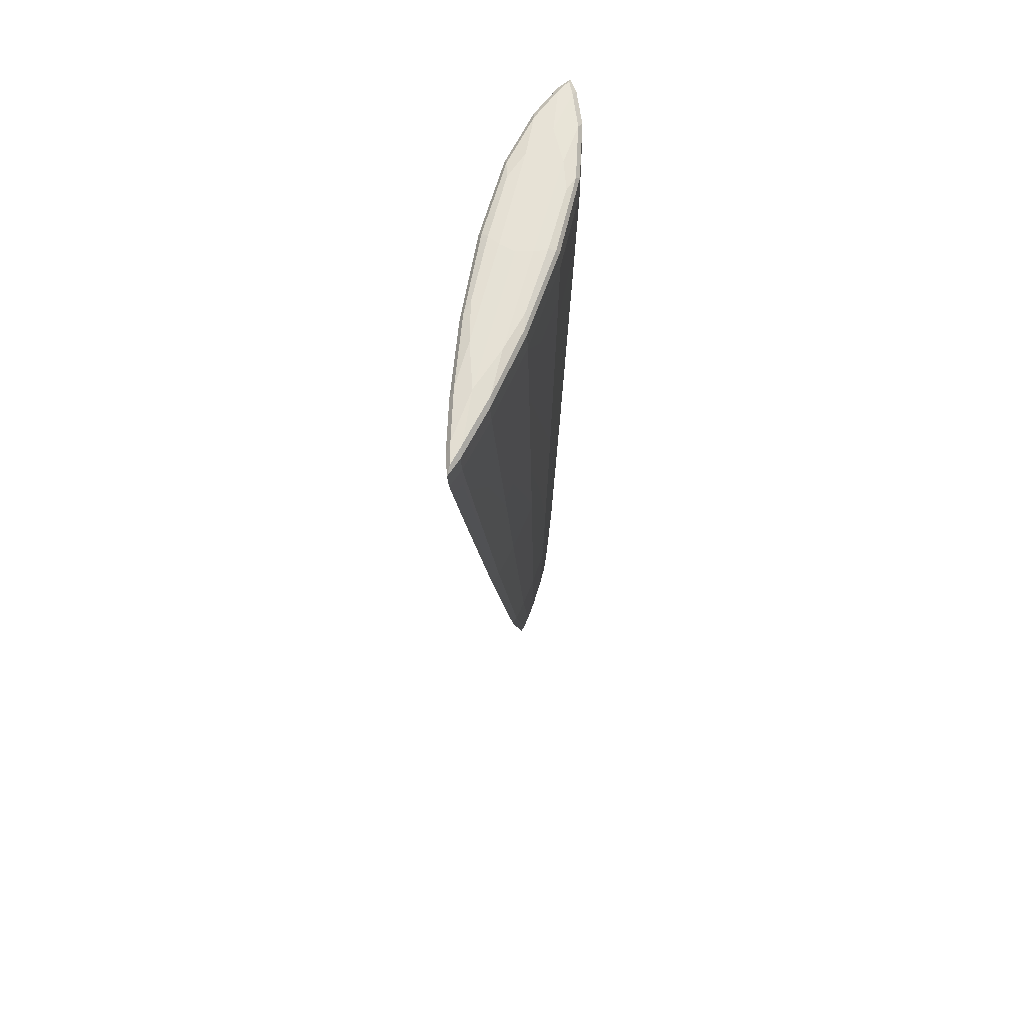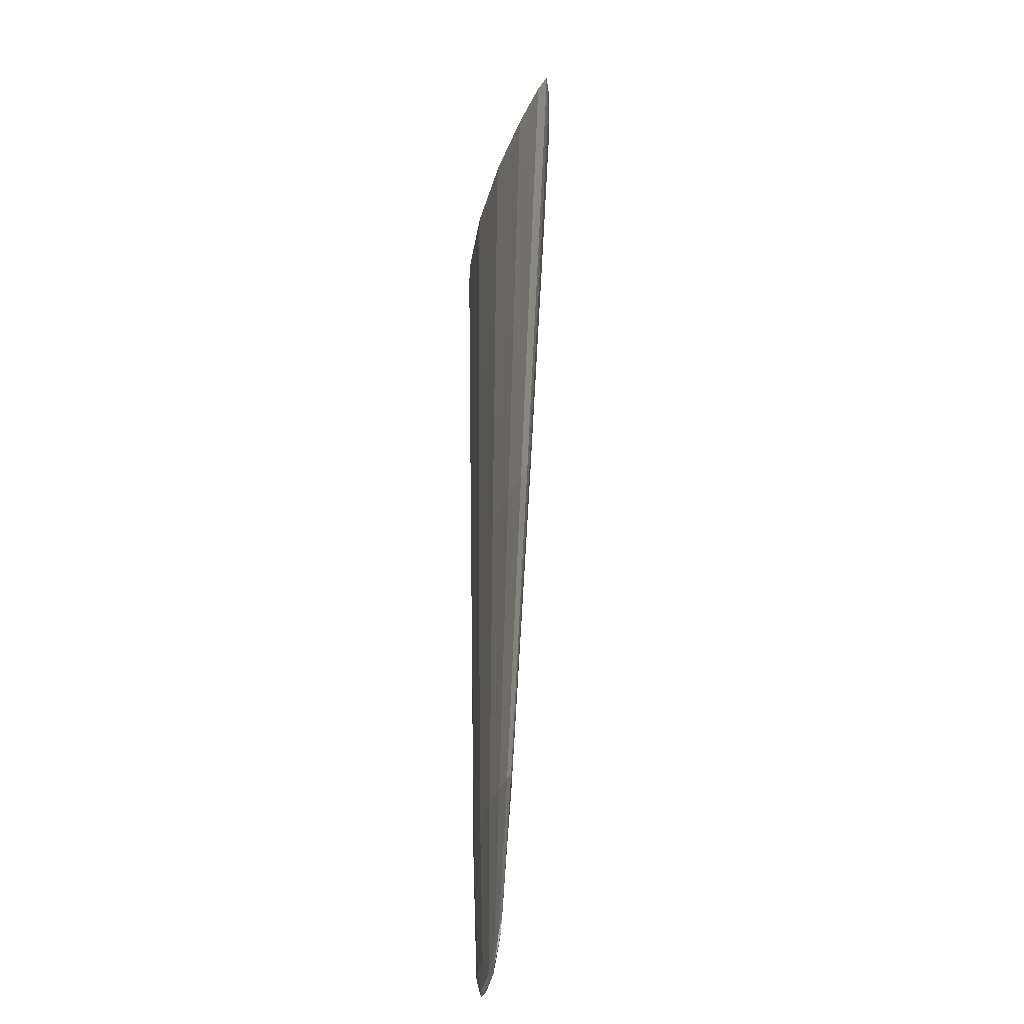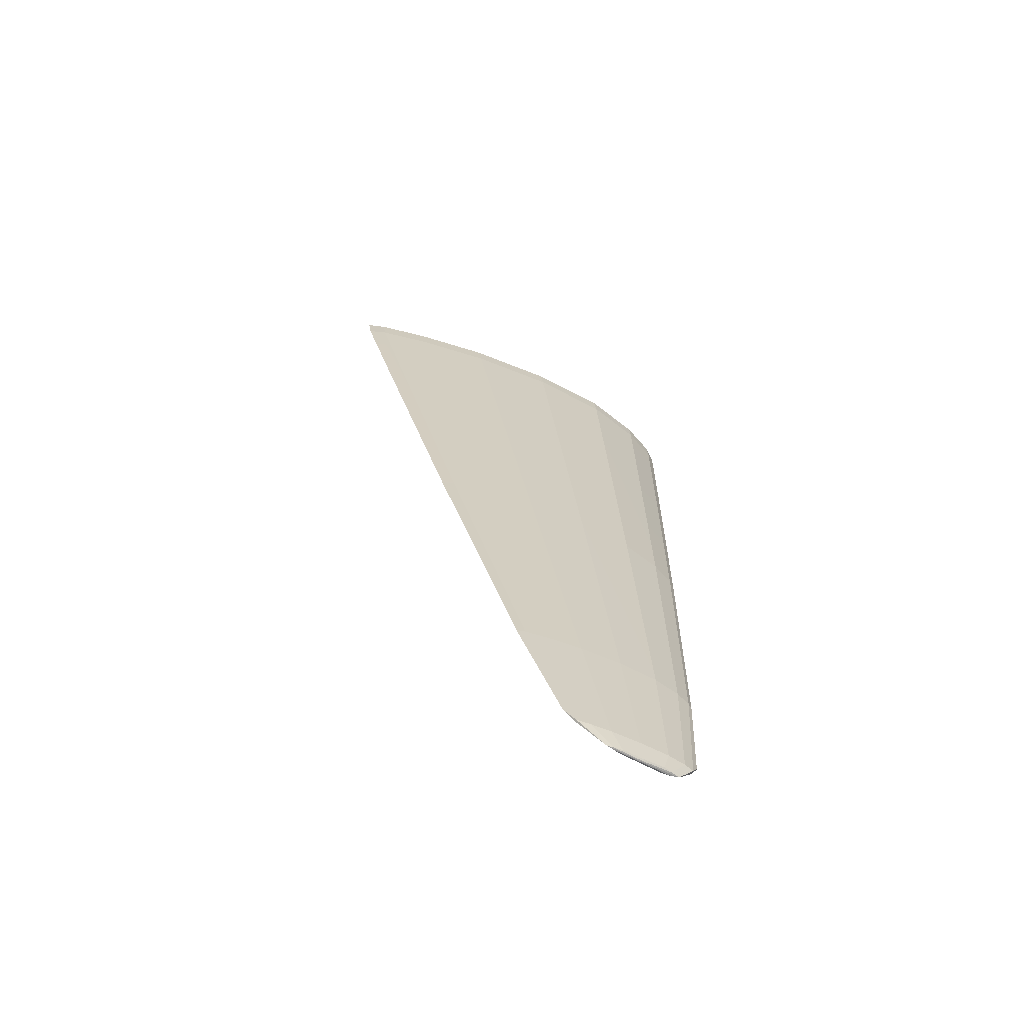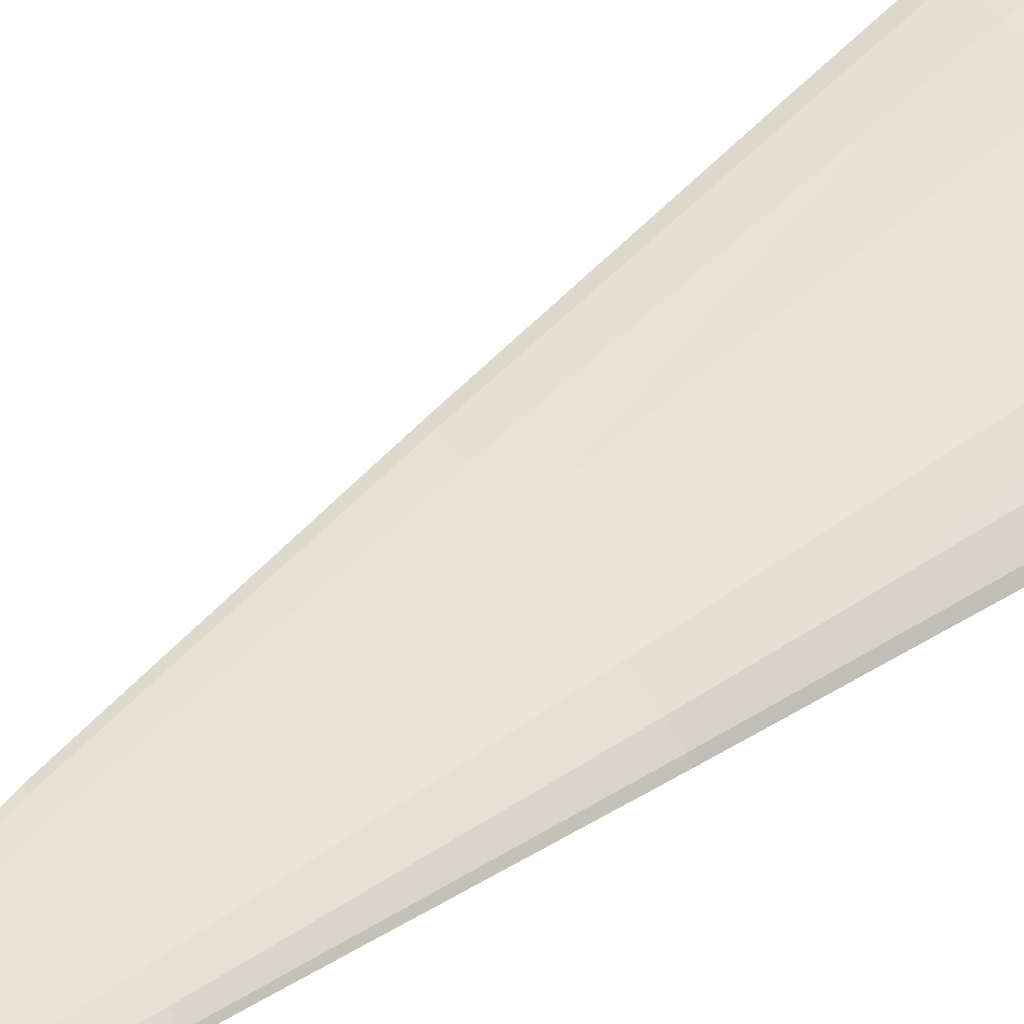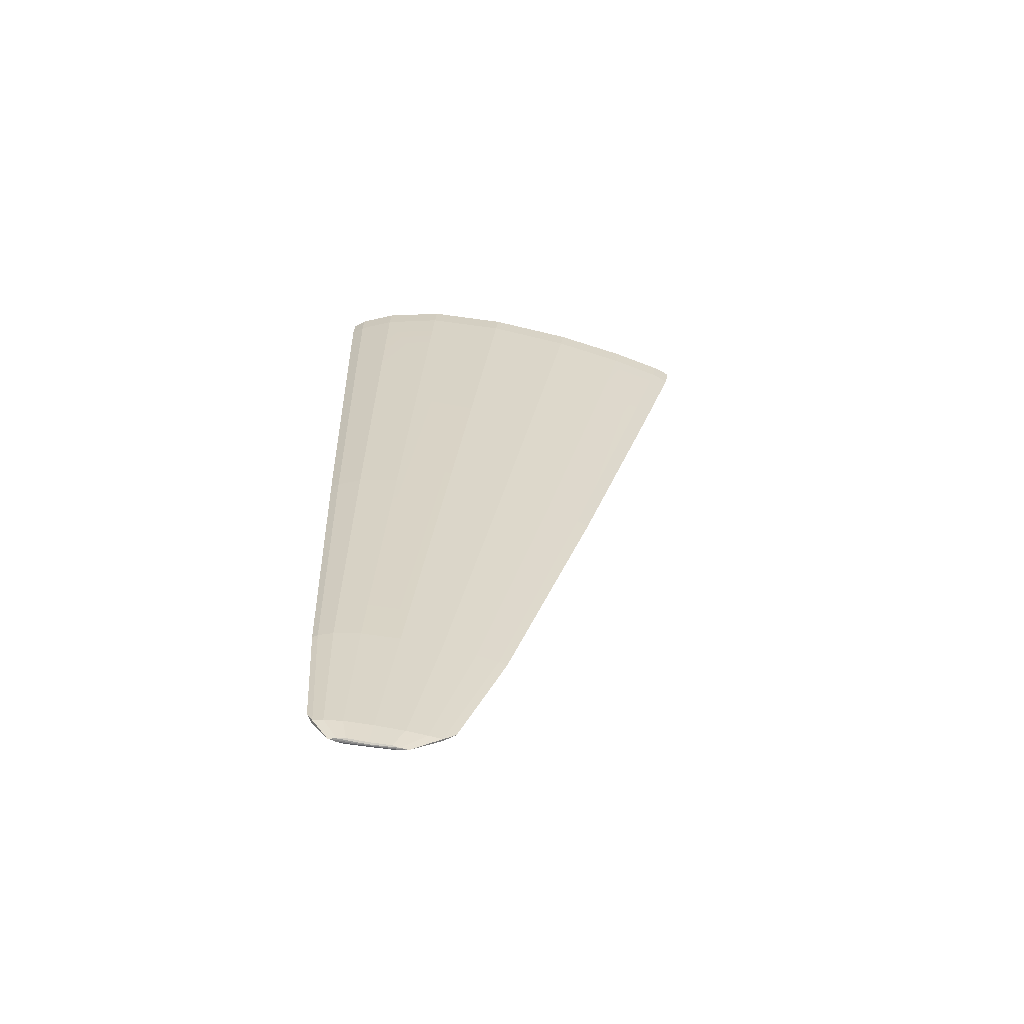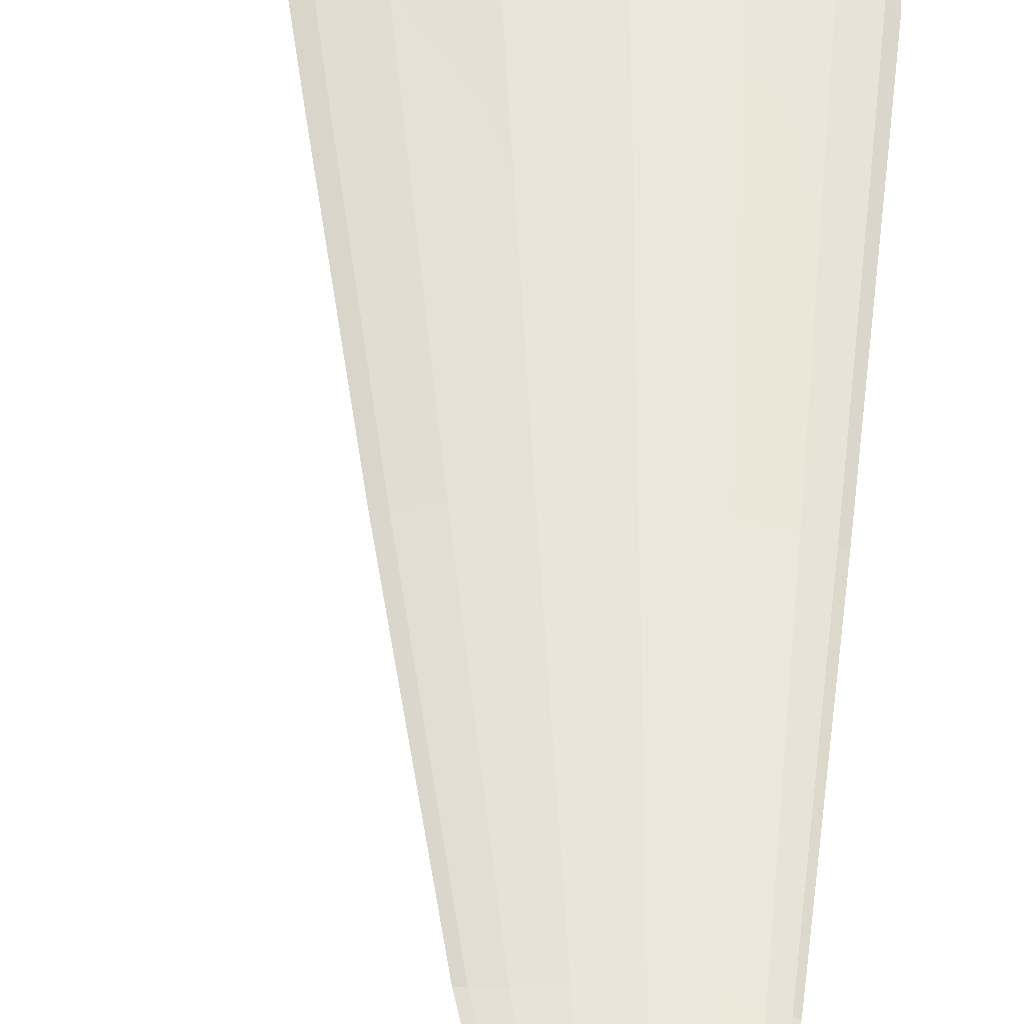
<metadata>
{"format":"obj","ext":"obj","renderer":"f3d","projection":"perspective","resolution":1024,"background":"white","views":[{"elev":64.2,"azim":104.7,"up":"+Z"},{"elev":-38.7,"azim":78.9,"up":"+Z"},{"elev":-70.8,"azim":154.0,"up":"+Z"},{"elev":57.1,"azim":-122.8,"up":"+Y"},{"elev":-63.9,"azim":-9.4,"up":"+Z"},{"elev":50.0,"azim":-173.7,"up":"+Y"}]}
</metadata>
<code>
o Wing_Plane
v -0.8609 0.2713 -0.07197
v -1.318 0.1764 -0.07212
v -1.327 0.1791 -0.2782
v -0.874 0.2738 -0.2782
v -1.585 0.06674 -0.07313
v -1.592 0.06886 -0.2784
v -1.576 0.06211 -1.42
v -1.338 0.1598 -1.42
v -0.9294 0.2433 -1.42
v -0.8609 -0.2713 -0.07197
v -0.2232 -0.2871 -0.07197
v -0.244 -0.2899 -0.2782
v -0.874 -0.2738 -0.2782
v 0.4669 -0.2324 -0.07197
v 0.4399 -0.2353 -0.2782
v 0.2586 -0.2091 -1.42
v -0.3599 -0.2573 -1.42
v -0.9294 -0.2433 -1.42
v -1.358 0.1142 -3.955
v -1.051 0.1717 -3.955
v -1.534 0.04565 -3.955
v -1.477 0.02686 -6.481
v -1.367 0.06378 -6.482
v -1.167 0.09345 -6.483
v -0.6174 -0.181 -3.955
v -1.051 -0.1717 -3.955
v -0.1473 -0.1472 -3.955
v -0.5604 -0.07879 -6.483
v -0.8745 -0.09725 -6.483
v -1.167 -0.09345 -6.483
v 1.166 0.04582 -1.42
v 0.7981 0.1251 -1.42
v 0.2584 0.08875 -3.955
v 0.5337 0.03319 -3.955
v 0.2586 0.2091 -1.42
v -0.1473 0.1472 -3.955
v -0.5604 0.0788 -6.483
v -0.3035 0.04812 -6.482
v -0.132 0.01874 -6.481
v -1.167 -0.02327 -7.777
v -1.012 -0.01866 -7.78
v -1.021 -0.006657 -7.789
v -1.229 -0.01365 -7.781
v -0.8544 -0.01724 -7.777
v -0.798 -0.008231 -7.781
v -0.7335 1e-06 -7.779
v -1.025 1e-06 -7.79
v -1.289 1e-06 -7.779
v -0.3599 0.2573 -1.42
v -0.6174 0.181 -3.955
v -0.8745 0.09725 -6.483
v -1.021 0.006659 -7.789
v -1.229 0.01366 -7.781
v -0.798 0.008233 -7.781
v -0.8544 0.01724 -7.777
v -1.012 0.01866 -7.78
v -1.167 0.02327 -7.777
v 0.7981 -0.1251 -1.42
v 0.2584 -0.08874 -3.955
v 1.166 -0.04582 -1.42
v 0.5337 -0.03319 -3.955
v -0.132 -0.01874 -6.481
v -0.3035 -0.04812 -6.482
v 1.064 -0.1377 -0.07212
v 1.037 -0.1403 -0.2783
v 1.472 -0.04946 -0.07314
v 1.445 -0.051 -0.2784
v -1.177 0 -0.01332
v -0.9251 0.1356 -0.01152
v -0.1458 0.1206 -0.003881
v -0.1141 0 -0.002902
v -0.7046 0.2128 -0.01561
v -0.1934 0.2116 -0.01219
v 0.3376 0.1875 -0.01561
v 0.6443 0.1135 -0.01152
v 0.9865 0 -0.01332
v 0.4669 0.2324 -0.07197
v -0.2232 0.2871 -0.07197
v -0.244 0.2899 -0.2782
v 0.4399 0.2353 -0.2782
v -0.7046 -0.2128 -0.01561
v -0.9251 -0.1356 -0.01152
v -0.1458 -0.1206 -0.003881
v -0.1934 -0.2116 -0.01219
v 0.6443 -0.1135 -0.01152
v 0.3376 -0.1875 -0.01561
v -1.576 -0.06211 -1.42
v -1.338 -0.1598 -1.42
v -1.358 -0.1142 -3.955
v -1.534 -0.04564 -3.955
v -1.367 -0.06378 -6.482
v -1.477 -0.02685 -6.481
v 1.472 0.04946 -0.07314
v 1.064 0.1377 -0.07212
v 1.037 0.1403 -0.2783
v 1.445 0.051 -0.2784
v -1.585 -0.06674 -0.07313
v -1.674 0 -0.07458
v -1.635 0 -0.04515
v -1.524 -0.05342 -0.03704
v -1.524 0.05342 -0.03704
v 1.617 0 -0.07458
v 1.553 0 -0.04515
v 1.387 0.03983 -0.03704
v 1.387 -0.03983 -0.03704
v -1.41 -0.0126 -7.601
v -1.453 1e-06 -7.515
v -1.516 1e-06 -6.48
v -1.41 0.0126 -7.601
v -0.5113 0.007989 -7.601
v -0.418 1e-06 -7.515
v -0.06647 1e-06 -6.48
v -0.5113 -0.007987 -7.601
v -1.258 -0.1602 -0.03422
v -0.8286 -0.2494 -0.03438
v -1.318 -0.1764 -0.07212
v -0.2166 -0.2635 -0.03404
v 0.441 -0.2133 -0.03438
v 0.9926 0.1252 -0.03422
v 0.441 0.2133 -0.03438
v -0.2166 0.2635 -0.03404
v -0.8286 0.2494 -0.03438
v -1.258 0.1602 -0.03422
v 0.9926 -0.1252 -0.03422
v -1.336 -0.03076 -7.604
v -1.203 -0.0442 -7.603
v -0.99 -0.04401 -7.604
v -0.7693 -0.03481 -7.603
v -0.6154 0.02088 -7.604
v -0.7693 0.03482 -7.603
v -0.99 0.04401 -7.604
v -1.203 0.0442 -7.603
v -1.336 0.03076 -7.604
v -0.6154 -0.02088 -7.604
v -1.592 1e-06 -3.955
v -1.654 0 -1.42
v 1.587 0 -0.2786
v 1.294 0 -1.42
v -1.592 -0.06886 -0.2784
v -1.679 0 -0.2786
v 0.6295 1e-06 -3.955
v -1.327 -0.1791 -0.2782
f 1 4 3 2
f 2 3 6 5
f 3 8 7 6
f 4 9 8 3
f 10 13 12 11
f 11 12 15 14
f 12 17 16 15
f 13 18 17 12
f 9 20 19 8
f 8 19 21 7
f 19 23 22 21
f 20 24 23 19
f 18 26 25 17
f 17 25 27 16
f 25 29 28 27
f 26 30 29 25
f 31 34 33 32
f 32 33 36 35
f 33 38 37 36
f 34 39 38 33
f 40 43 42 41
f 41 42 45 44
f 42 47 46 45
f 43 48 47 42
f 35 36 50 49
f 49 50 20 9
f 50 51 24 20
f 36 37 51 50
f 48 53 52 47
f 47 52 54 46
f 52 56 55 54
f 53 57 56 52
f 16 27 59 58
f 58 59 61 60
f 59 63 62 61
f 27 28 63 59
f 14 15 65 64
f 64 65 67 66
f 65 58 60 67
f 15 16 58 65
f 68 71 70 69
f 69 70 73 72
f 70 75 74 73
f 71 76 75 70
f 77 80 79 78
f 78 79 4 1
f 79 49 9 4
f 80 35 49 79
f 81 84 83 82
f 82 83 71 68
f 83 85 76 71
f 84 86 85 83
f 87 90 89 88
f 88 89 26 18
f 89 91 30 26
f 90 92 91 89
f 93 96 95 94
f 94 95 80 77
f 95 32 35 80
f 96 31 32 95
f 97 100 99 98
f 5 98 99 101
f 68 101 99 100
f 93 104 103 102
f 66 102 103 105
f 76 105 103 104
f 92 108 107 106
f 48 106 107 109
f 22 109 107 108
f 39 112 111 110
f 46 110 111 113
f 62 113 111 112
f 68 100 114 82
f 82 114 115 81
f 114 116 10 115
f 100 97 116 114
f 81 115 117 84
f 84 117 118 86
f 117 11 14 118
f 115 10 11 117
f 76 104 119 75
f 75 119 120 74
f 119 94 77 120
f 104 93 94 119
f 74 120 121 73
f 73 121 122 72
f 121 78 1 122
f 120 77 78 121
f 72 122 123 69
f 69 123 101 68
f 123 2 5 101
f 122 1 2 123
f 86 118 124 85
f 85 124 105 76
f 124 64 66 105
f 118 14 64 124
f 92 106 125 91
f 91 125 126 30
f 125 43 40 126
f 106 48 43 125
f 30 126 127 29
f 29 127 128 28
f 127 41 44 128
f 126 40 41 127
f 39 110 129 38
f 38 129 130 37
f 129 54 55 130
f 110 46 54 129
f 37 130 131 51
f 51 131 132 24
f 131 56 57 132
f 130 55 56 131
f 24 132 133 23
f 23 133 109 22
f 133 53 48 109
f 132 57 53 133
f 28 128 134 63
f 63 134 113 62
f 134 45 46 113
f 128 44 45 134
f 87 136 135 90
f 90 135 108 92
f 135 21 22 108
f 136 7 21 135
f 60 138 137 67
f 67 137 102 66
f 137 96 93 102
f 138 31 96 137
f 97 98 140 139
f 139 140 136 87
f 140 6 7 136
f 98 5 6 140
f 62 112 141 61
f 61 141 138 60
f 141 34 31 138
f 112 39 34 141
f 97 139 142 116
f 116 142 13 10
f 142 88 18 13
f 139 87 88 142

</code>
